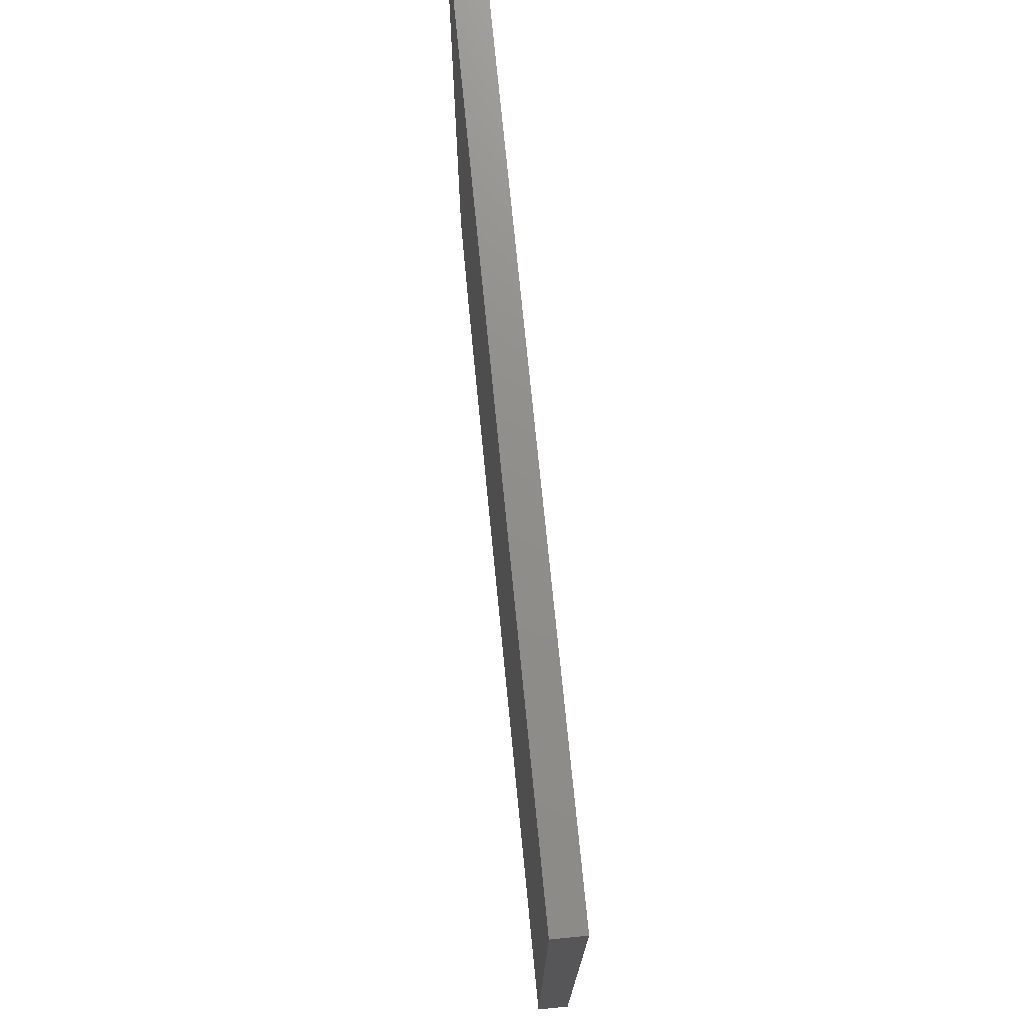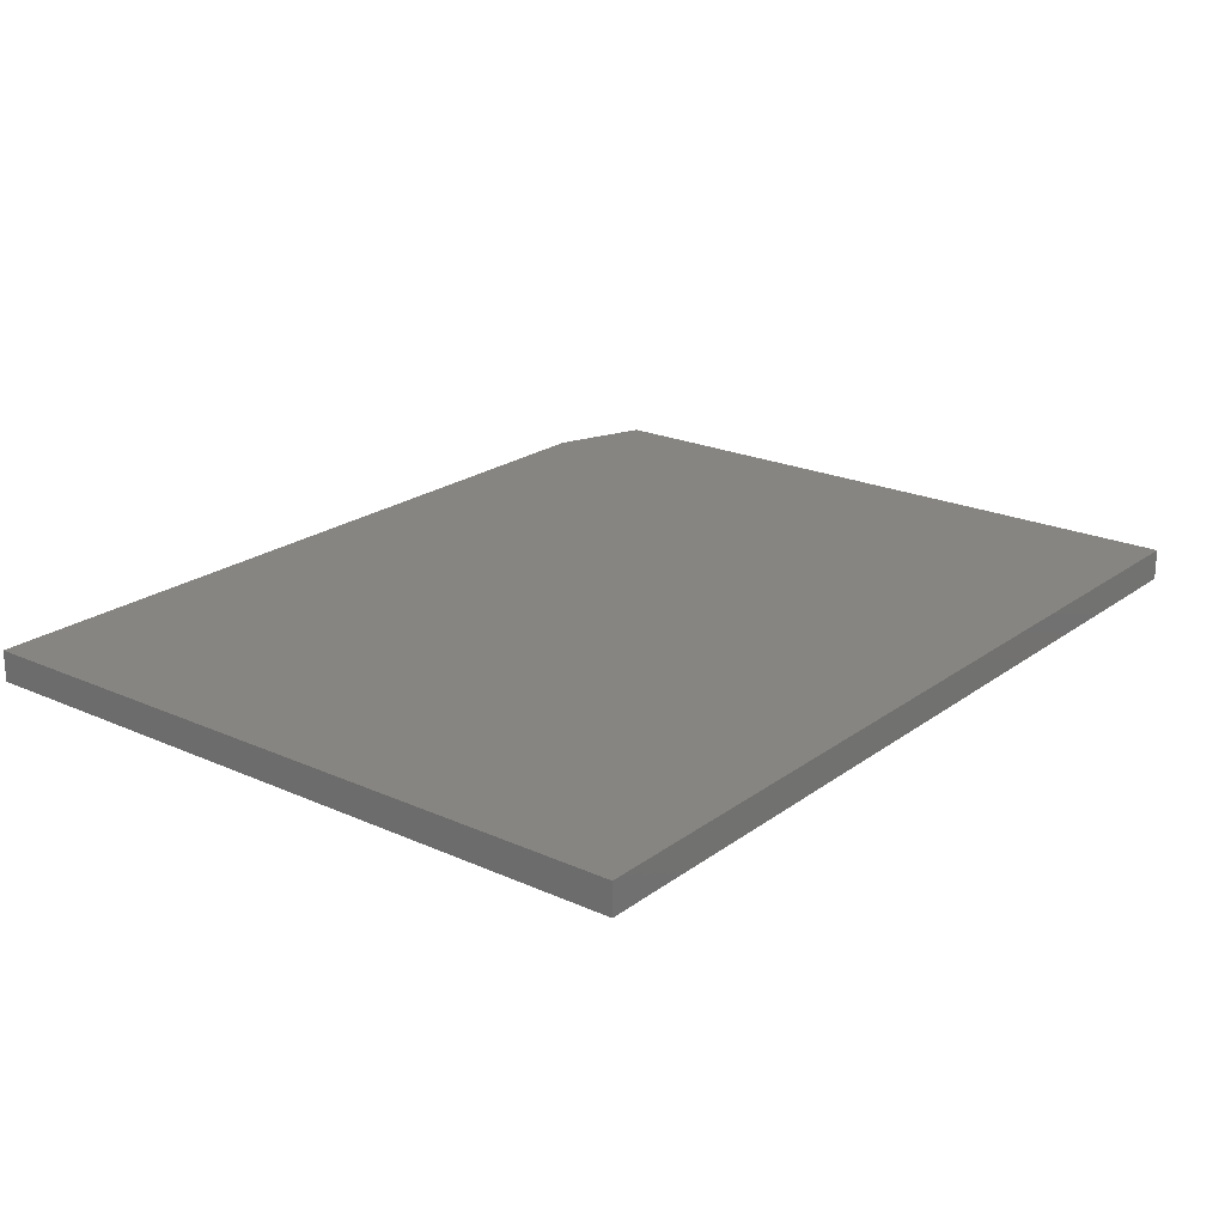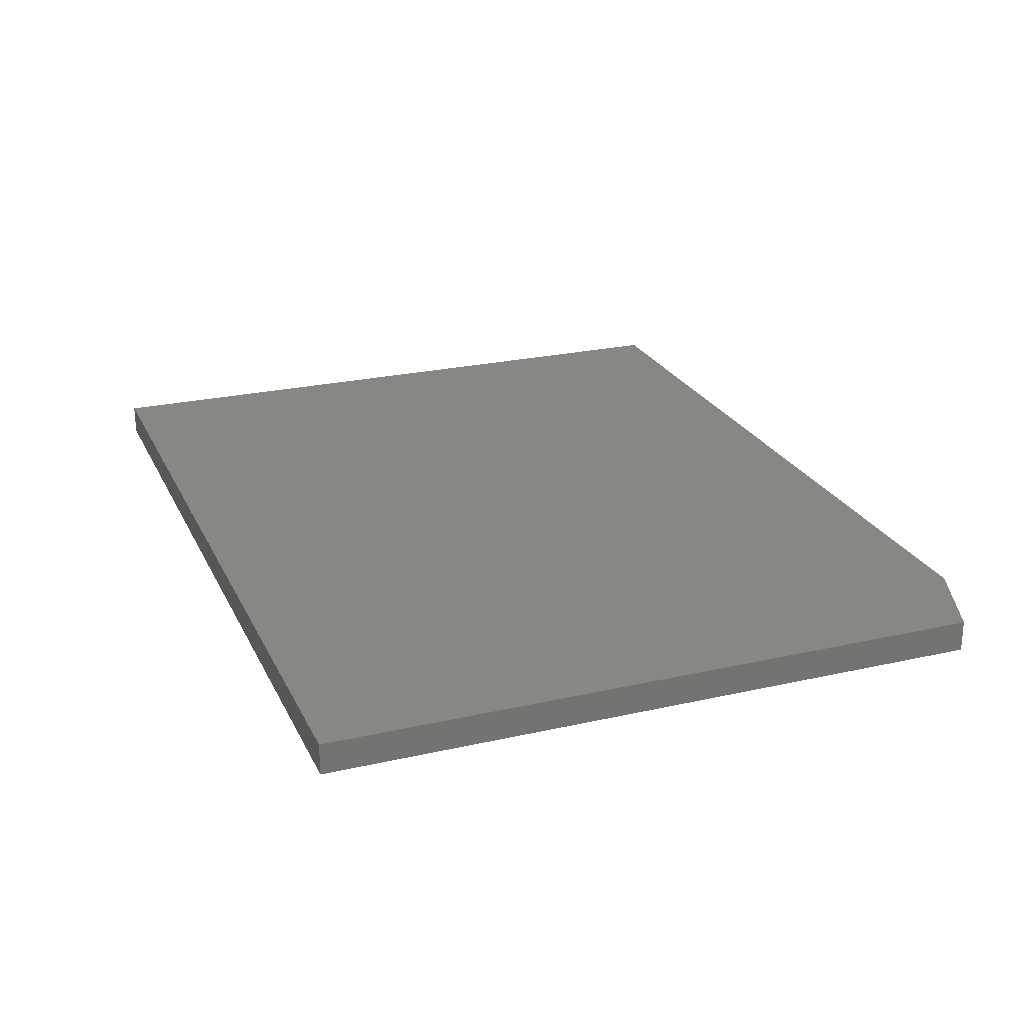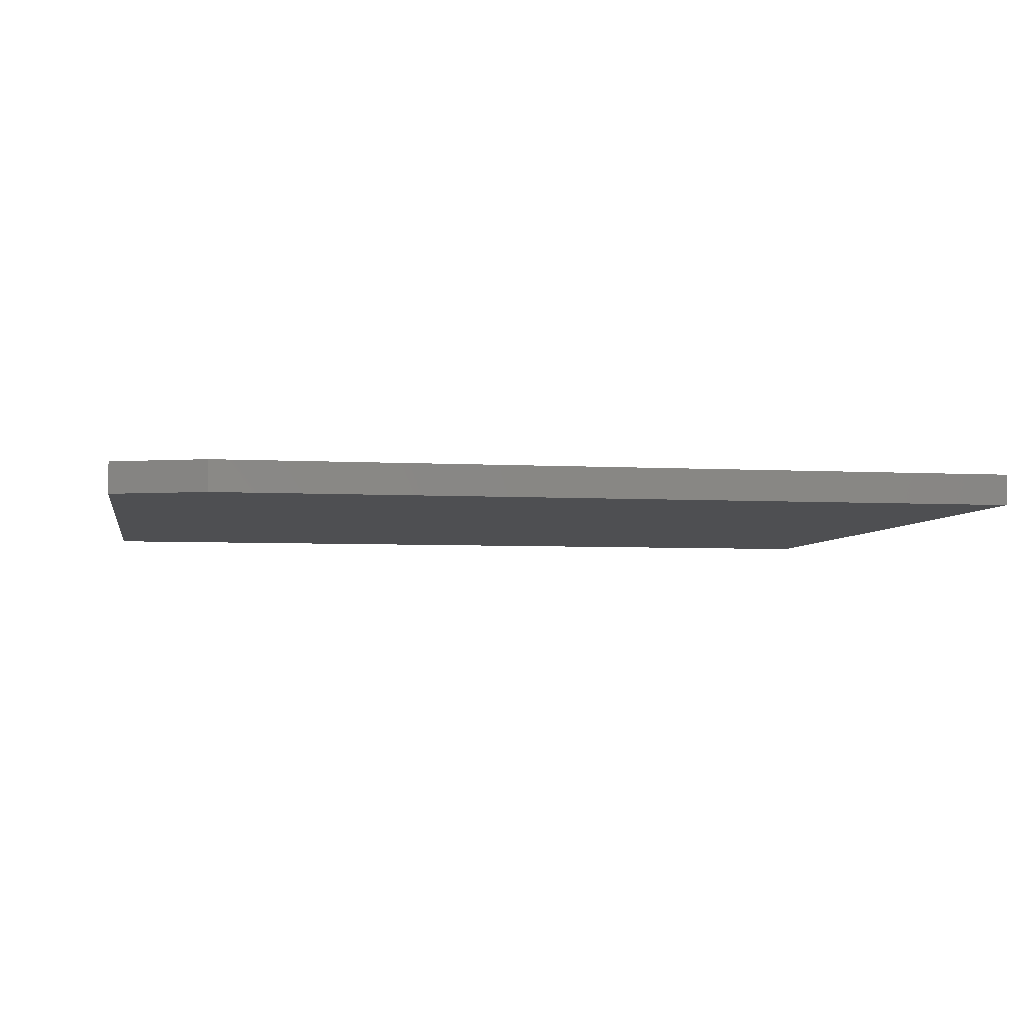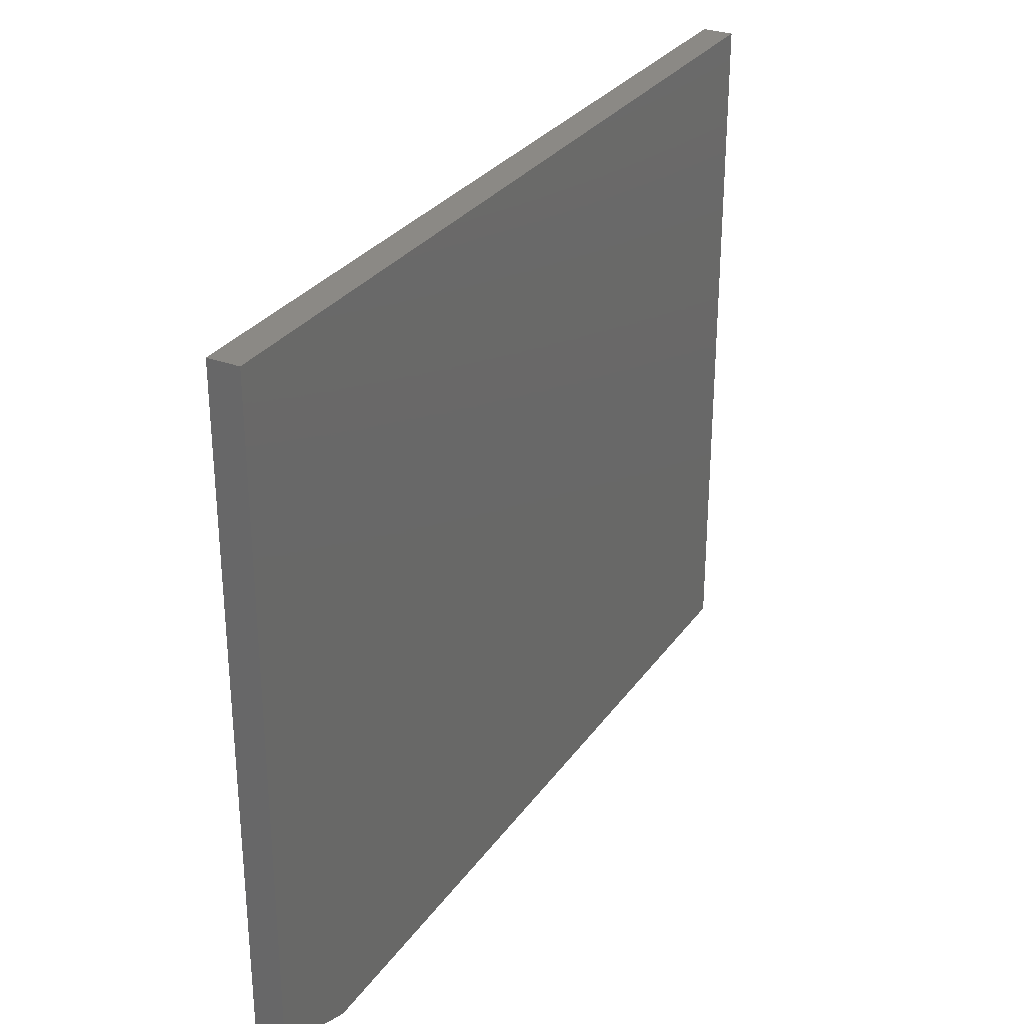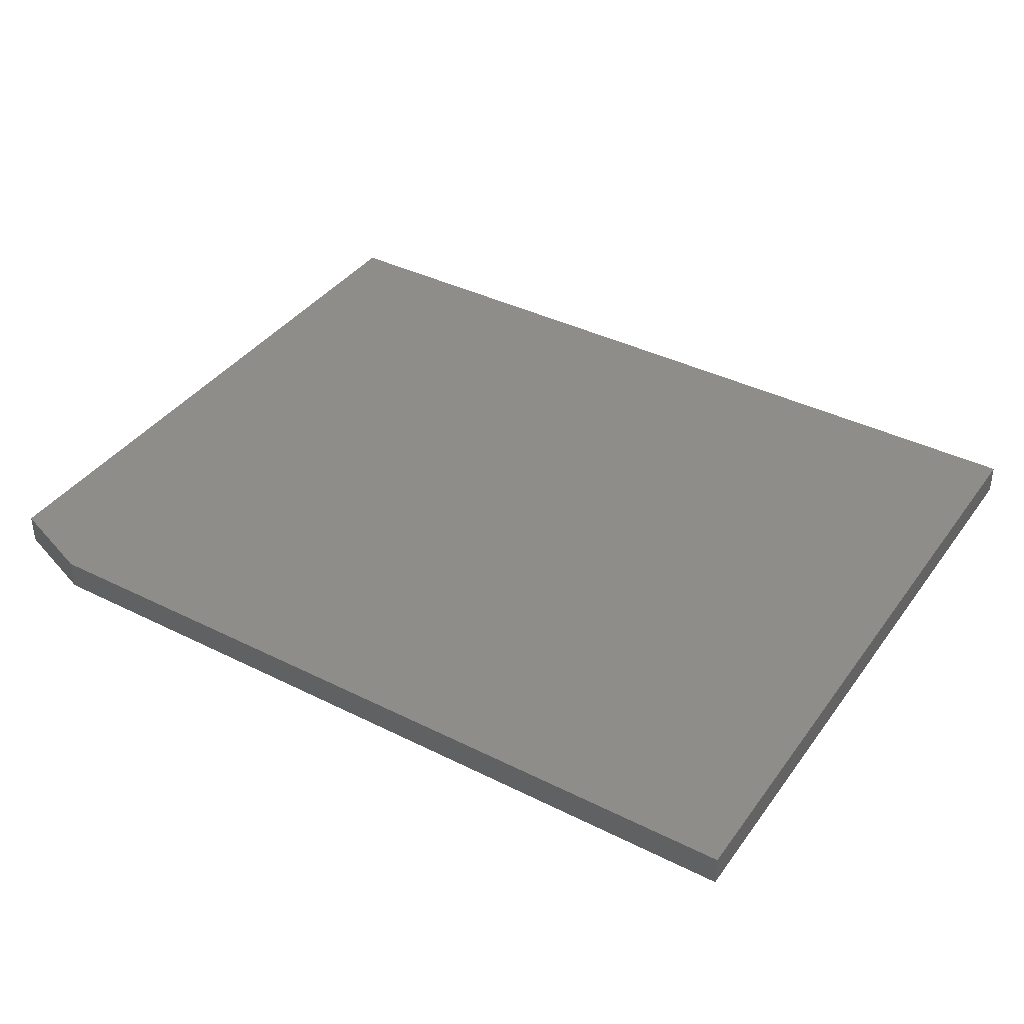
<metadata>
{"format":"stl","ext":"stl","renderer":"f3d","projection":"perspective","resolution":1024,"background":"white","views":[{"elev":73.4,"azim":-95.6,"up":"+Z"},{"elev":21.7,"azim":-51.7,"up":"+Y"},{"elev":24.1,"azim":69.3,"up":"+Y"},{"elev":-4.8,"azim":169.8,"up":"+Y"},{"elev":29.8,"azim":118.7,"up":"+Z"},{"elev":38.8,"azim":-147.9,"up":"+Y"}]}
</metadata>
<code>
# stl→obj: 10 verts, 16 faces
v 0.6016 -0.04688 0.6295
v -0.75 -0.04688 0.6295
v 0.6016 -0.04688 -0.3828
v -0.75 -0.04688 -0.4375
v 0.4609 -0.04688 -0.4375
v 0.4609 1.344e-16 -0.4375
v -0.75 0 -0.4375
v 0.6016 1.531e-16 -0.3828
v -0.75 5.923e-17 0.6295
v 0.6016 2.093e-16 0.6295
f 1 2 3
f 3 2 4
f 3 4 5
f 6 7 8
f 8 7 9
f 8 9 10
f 3 8 1
f 1 8 10
f 4 7 5
f 5 7 6
f 3 5 8
f 8 5 6
f 2 9 4
f 4 9 7
f 1 10 2
f 2 10 9

</code>
